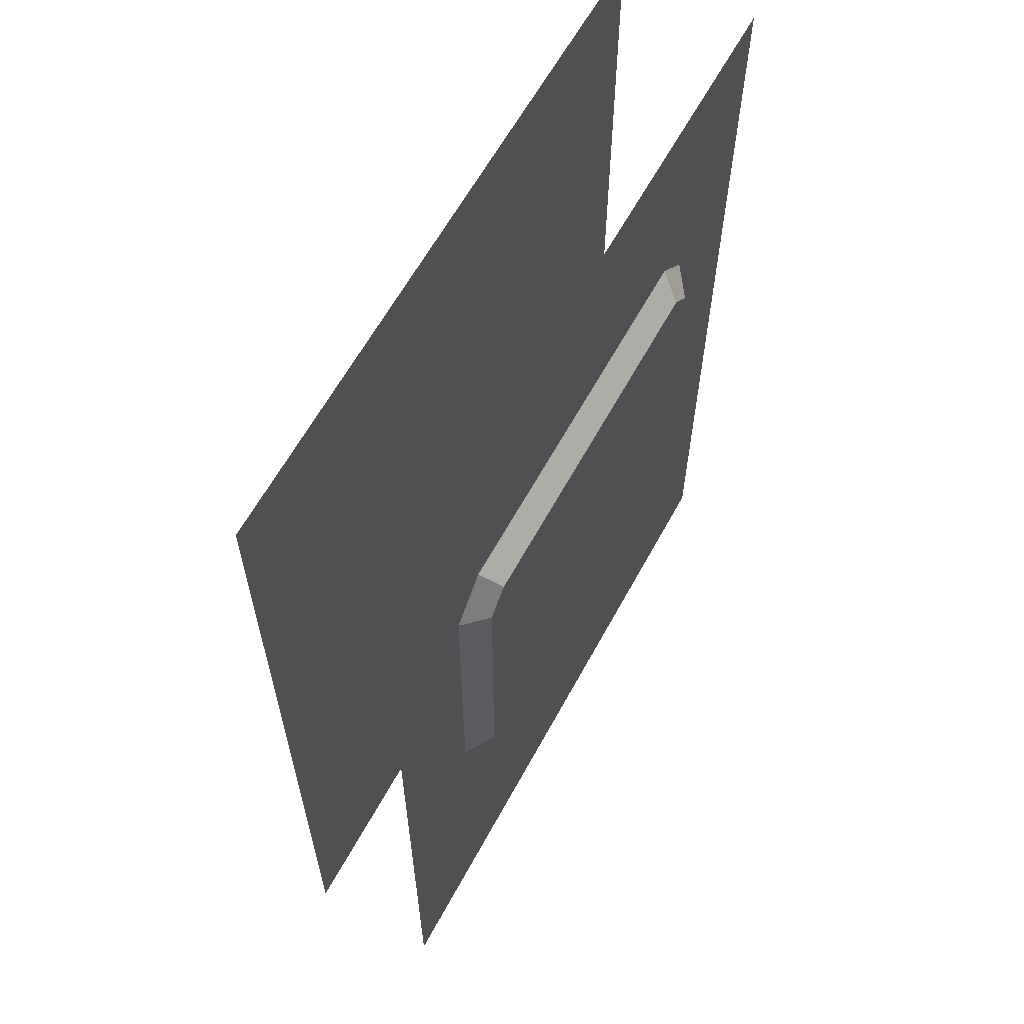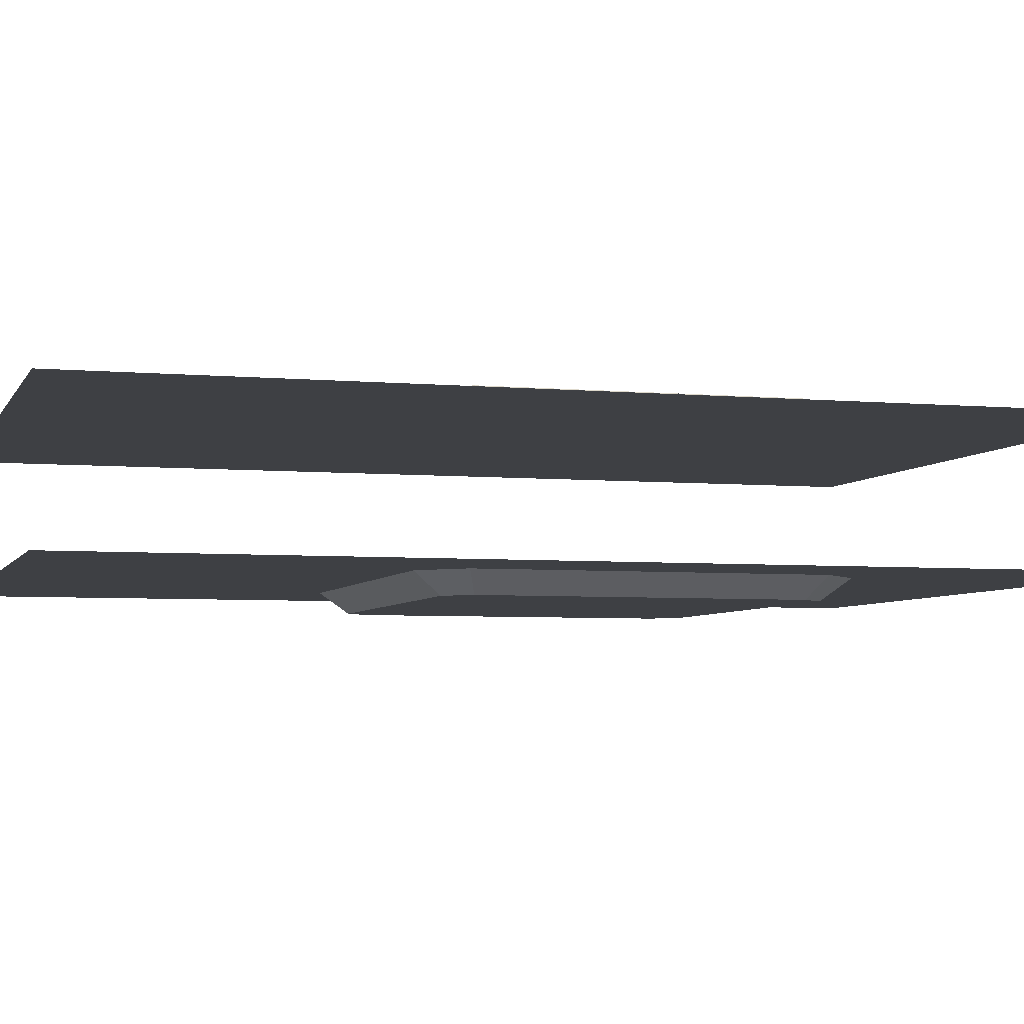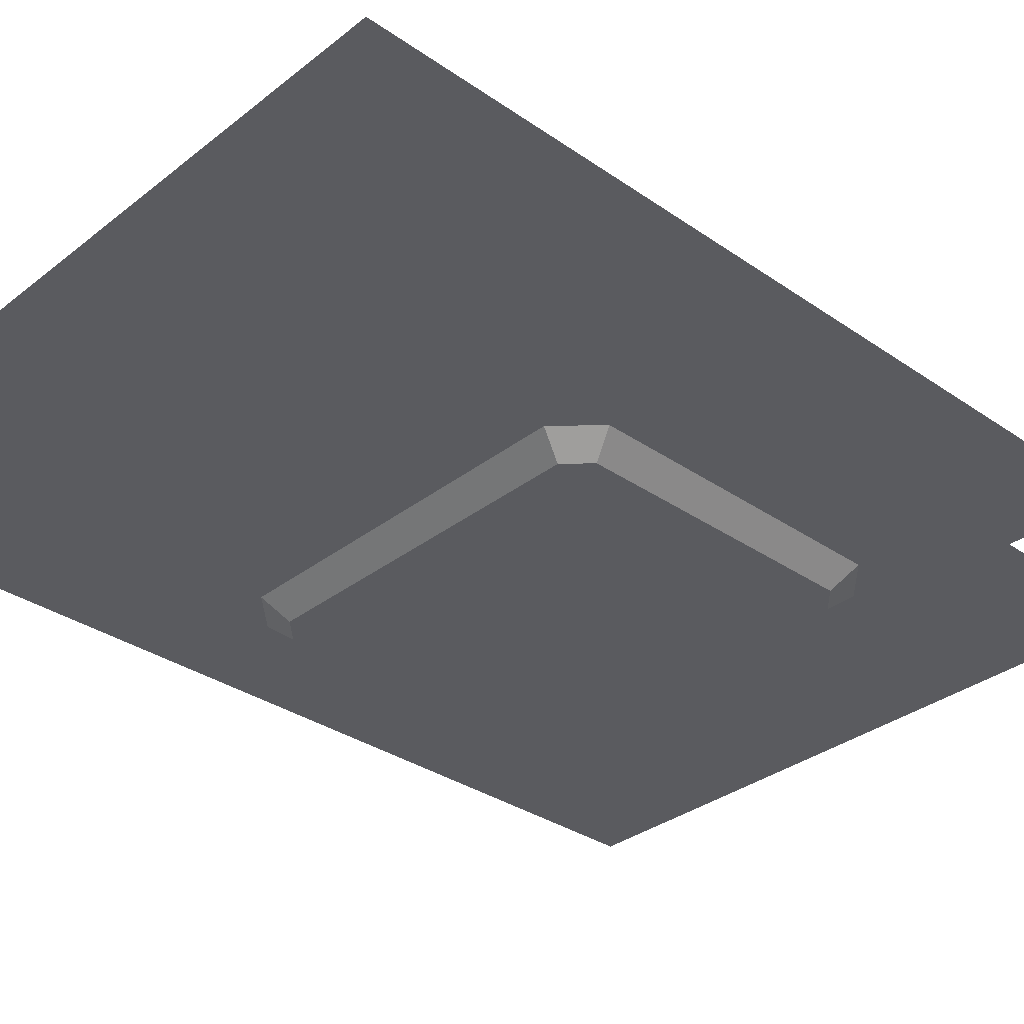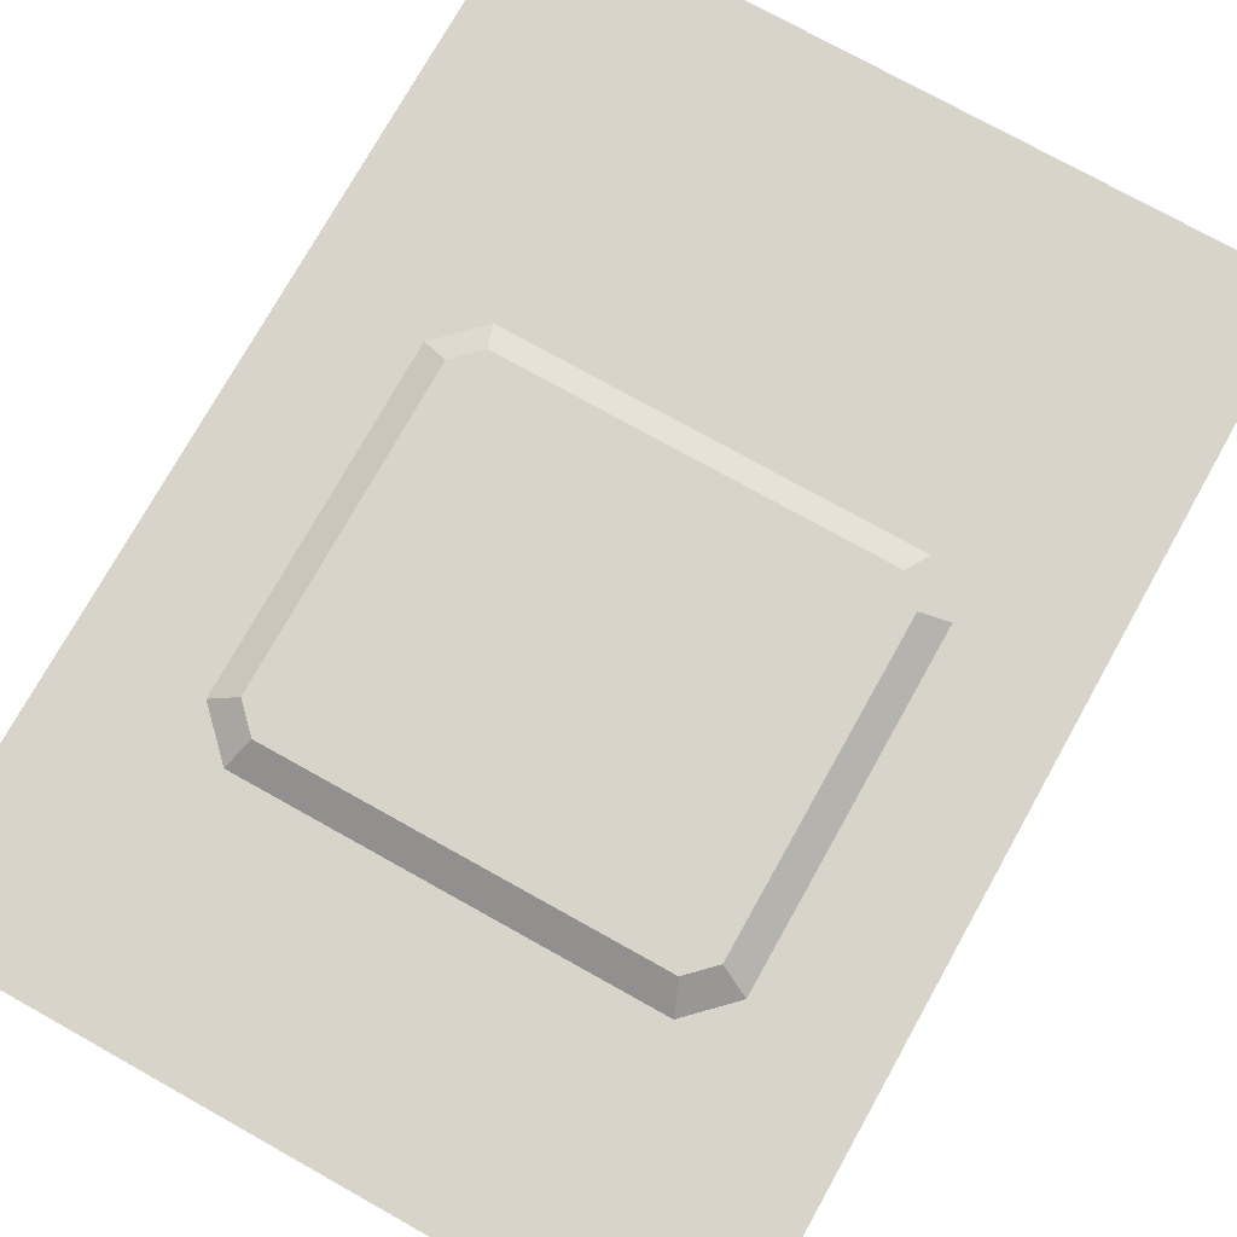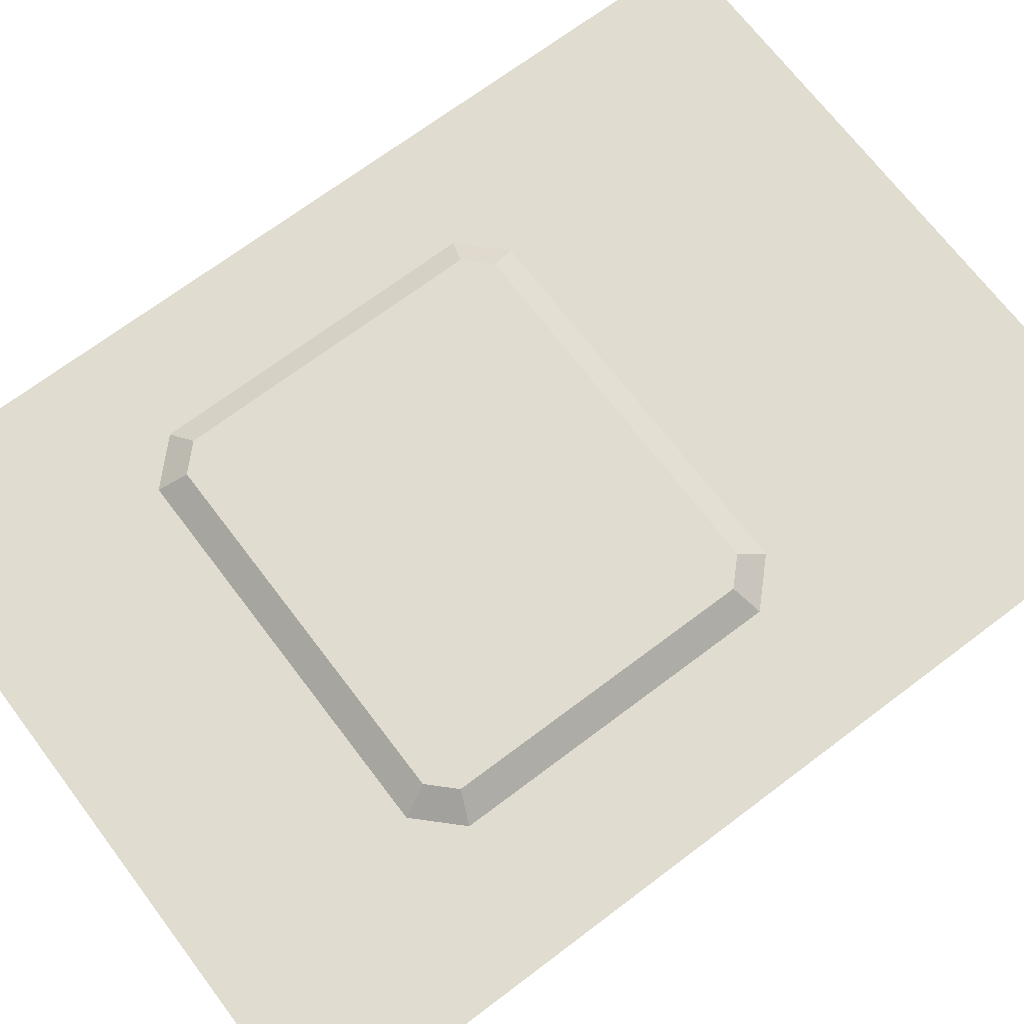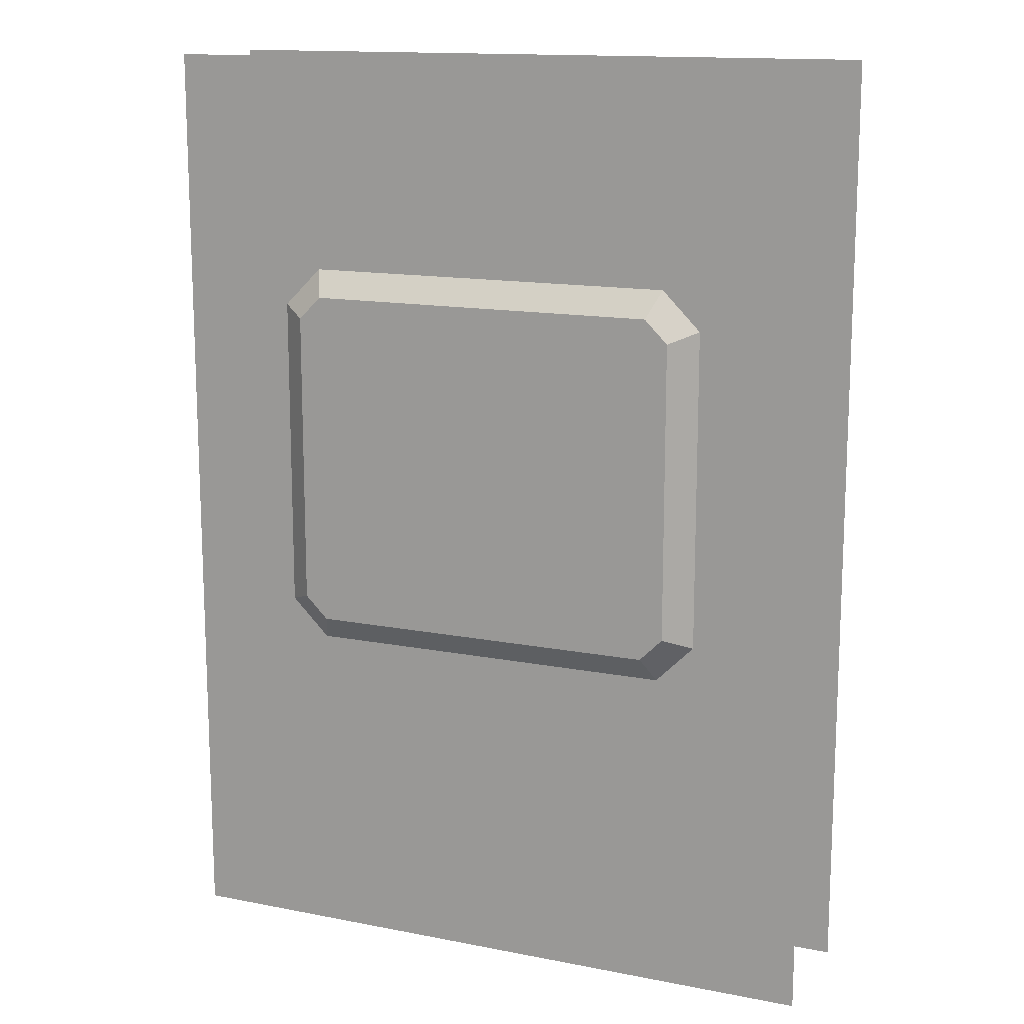
<metadata>
{"format":"obj","ext":"obj","renderer":"f3d","projection":"perspective","resolution":1024,"background":"white","views":[{"elev":62.4,"azim":118.6,"up":"+Y"},{"elev":-4.9,"azim":73.6,"up":"+Z"},{"elev":-33.2,"azim":46.7,"up":"+Z"},{"elev":75.3,"azim":-150.8,"up":"+Z"},{"elev":69.6,"azim":-127.1,"up":"+Z"},{"elev":14.2,"azim":23.4,"up":"+Y"}]}
</metadata>
<code>
g tem_mark_02
v -0.806 1.619 -0.4
v 0.806 3.183 -0.4
v -0.806 3.183 -0.4
v 0.806 1.619 -0.4
v -0.9107 1.724 -0.4
v -0.9107 3.078 -0.4
v 0.9107 3.078 -0.4
v 0.9107 1.724 -0.4
v -0.9107 1.724 0.4
v -0.806 3.183 0.4
v -0.806 1.619 0.4
v -0.9107 3.078 0.4
v 0.806 1.619 0.4
v 0.806 3.183 0.4
v 0.9107 1.724 0.4
v 0.9107 3.078 0.4
v -0.8553 1.5 -0.3075
v -0.9107 1.724 -0.4
v -1.03 1.674 -0.3075
v -0.806 1.619 -0.4
v -1.03 3.128 -0.3075
v -0.806 3.183 -0.4
v -0.8553 3.302 -0.3075
v -0.9107 3.078 -0.4
v 0.8553 3.302 -0.3075
v 0.9107 3.078 -0.4
v 1.03 3.128 -0.3075
v 0.806 3.183 -0.4
v 1.03 1.674 -0.3075
v 0.806 1.619 -0.4
v 0.8553 1.5 -0.3075
v 0.9107 1.724 -0.4
v 0.806 1.619 0.4
v -0.8553 1.5 0.3075
v -0.806 1.619 0.4
v 0.8553 1.5 0.3075
v 0.806 3.183 0.4
v 1.03 3.128 0.3075
v 0.9107 3.078 0.4
v 0.8553 3.302 0.3075
v -0.9107 1.724 0.4
v -1.03 3.128 0.3075
v -0.9107 3.078 0.4
v -1.03 1.674 0.3075
v 1.03 3.128 -0.3075
v 0.9107 1.724 -0.4
v 1.03 1.674 -0.3075
v 0.9107 3.078 -0.4
v 0.9107 3.078 0.4
v 1.03 1.674 0.3075
v 0.9107 1.724 0.4
v 1.03 3.128 0.3075
v -0.806 3.183 0.4
v 0.8553 3.302 0.3075
v 0.806 3.183 0.4
v -0.8553 3.302 0.3075
v -0.8553 3.302 -0.3075
v 0.806 3.183 -0.4
v 0.8553 3.302 -0.3075
v -0.806 3.183 -0.4
v -0.9107 3.078 0.4
v -0.8553 3.302 0.3075
v -0.806 3.183 0.4
v -1.03 3.128 0.3075
v 0.8553 1.5 -0.3075
v -0.806 1.619 -0.4
v -0.8553 1.5 -0.3075
v 0.806 1.619 -0.4
v 0.9107 1.724 0.4
v 0.8553 1.5 0.3075
v 0.806 1.619 0.4
v 1.03 1.674 0.3075
v -0.806 1.619 0.4
v -1.03 1.674 0.3075
v -0.9107 1.724 0.4
v -0.8553 1.5 0.3075
v -1.03 1.674 -0.3075
v -0.9107 3.078 -0.4
v -1.03 3.128 -0.3075
v -0.9107 1.724 -0.4
v -1.551 4.281 0.3058
v 1.551 -3.034e-06 0.3058
v -1.551 -3.034e-06 0.3058
v 1.551 4.281 0.3058
v 1.551 4.281 -0.3075
v -1.551 -3.034e-06 -0.3075
v 1.551 -3.034e-06 -0.3075
v -1.551 4.281 -0.3075
g tem_mark_02_0
f 3 2 1
f 2 4 1
f 3 1 5
f 6 3 5
f 4 2 7
f 8 4 7
f 11 10 9
f 10 12 9
f 10 11 13
f 14 10 13
f 14 13 15
f 16 14 15
f 19 18 17
f 18 20 17
f 23 22 21
f 22 24 21
f 27 26 25
f 26 28 25
f 31 30 29
f 30 32 29
f 35 34 33
f 34 36 33
f 39 38 37
f 38 40 37
f 43 42 41
f 42 44 41
f 47 46 45
f 46 48 45
f 51 50 49
f 50 52 49
f 55 54 53
f 54 56 53
f 59 58 57
f 58 60 57
f 63 62 61
f 62 64 61
f 67 66 65
f 66 68 65
f 71 70 69
f 70 72 69
f 75 74 73
f 74 76 73
f 79 78 77
f 78 80 77
g tem_mark_02_1
f 83 82 81
f 82 84 81
f 87 86 85
f 86 88 85

</code>
